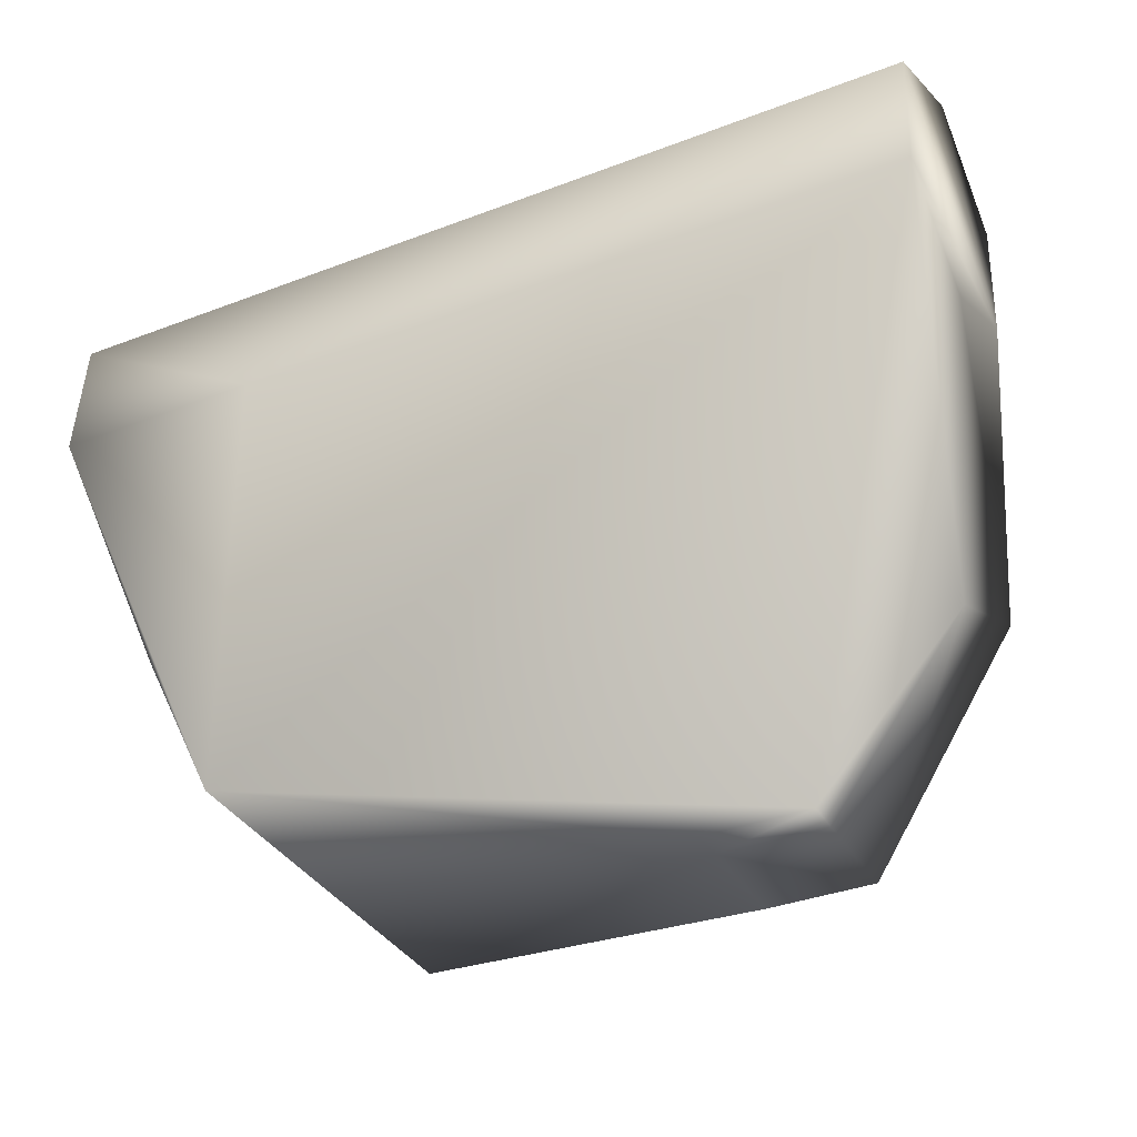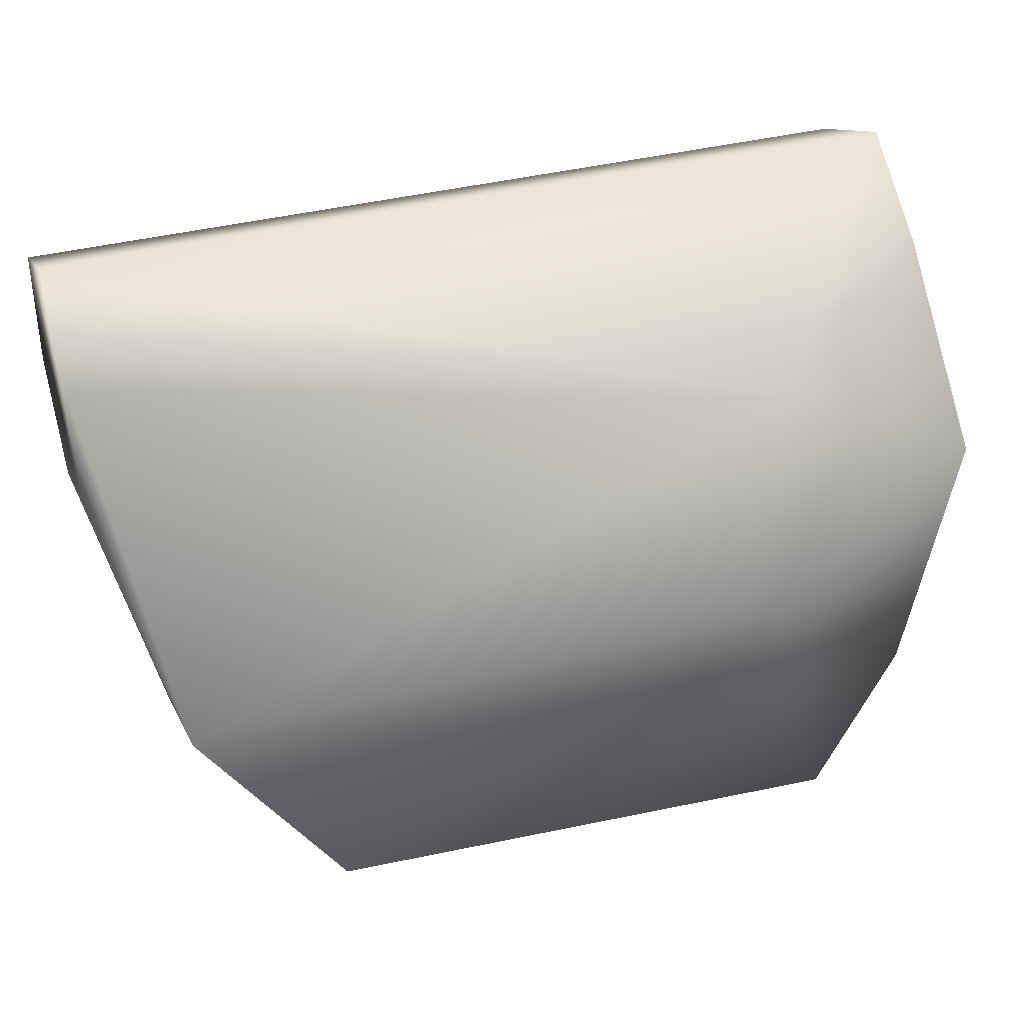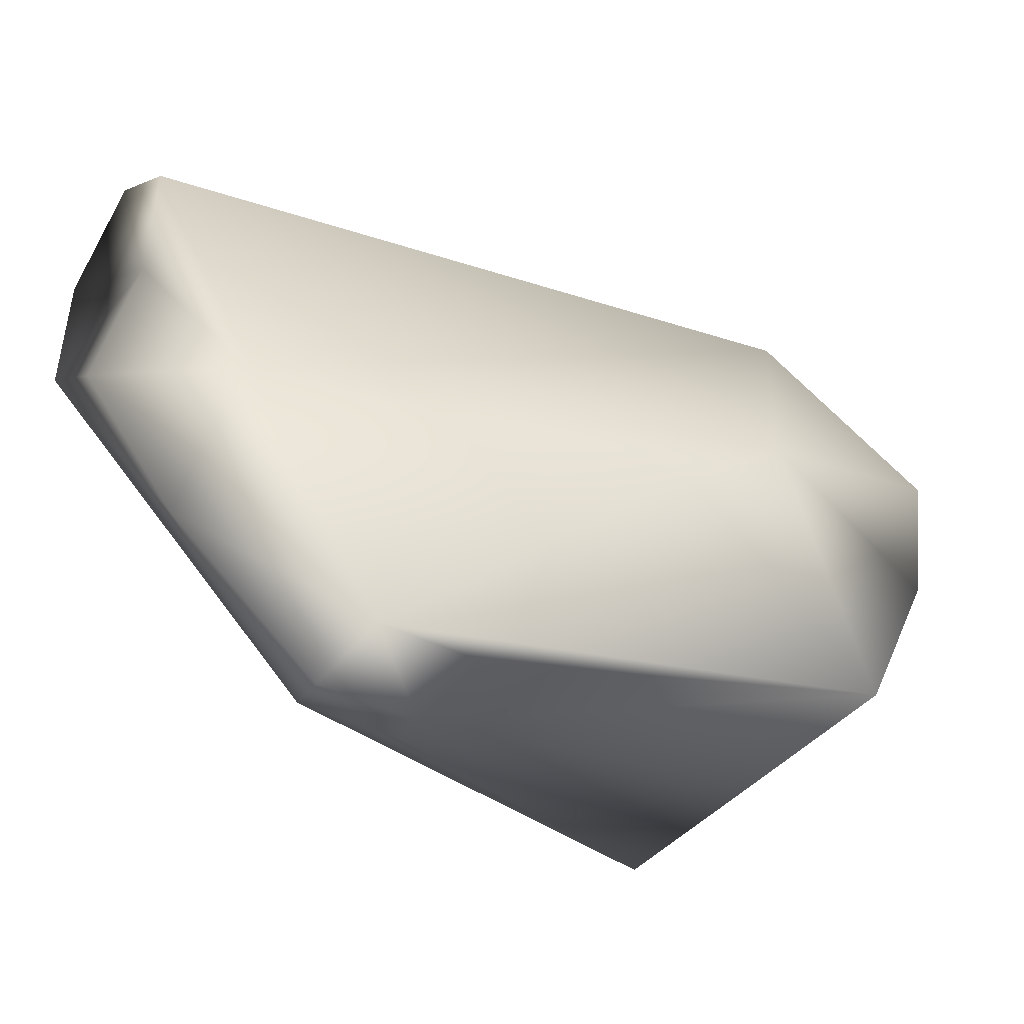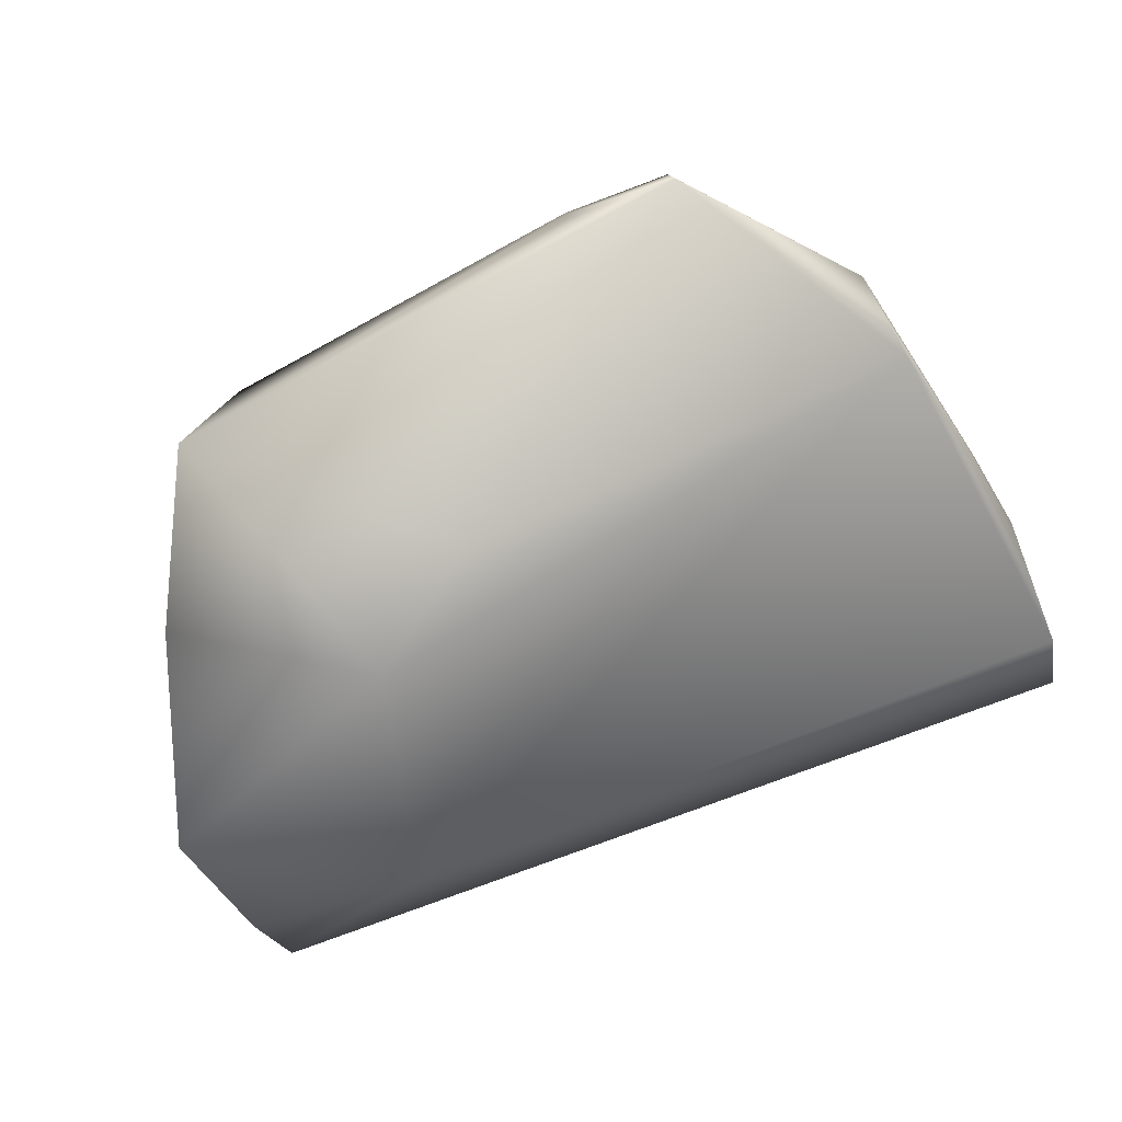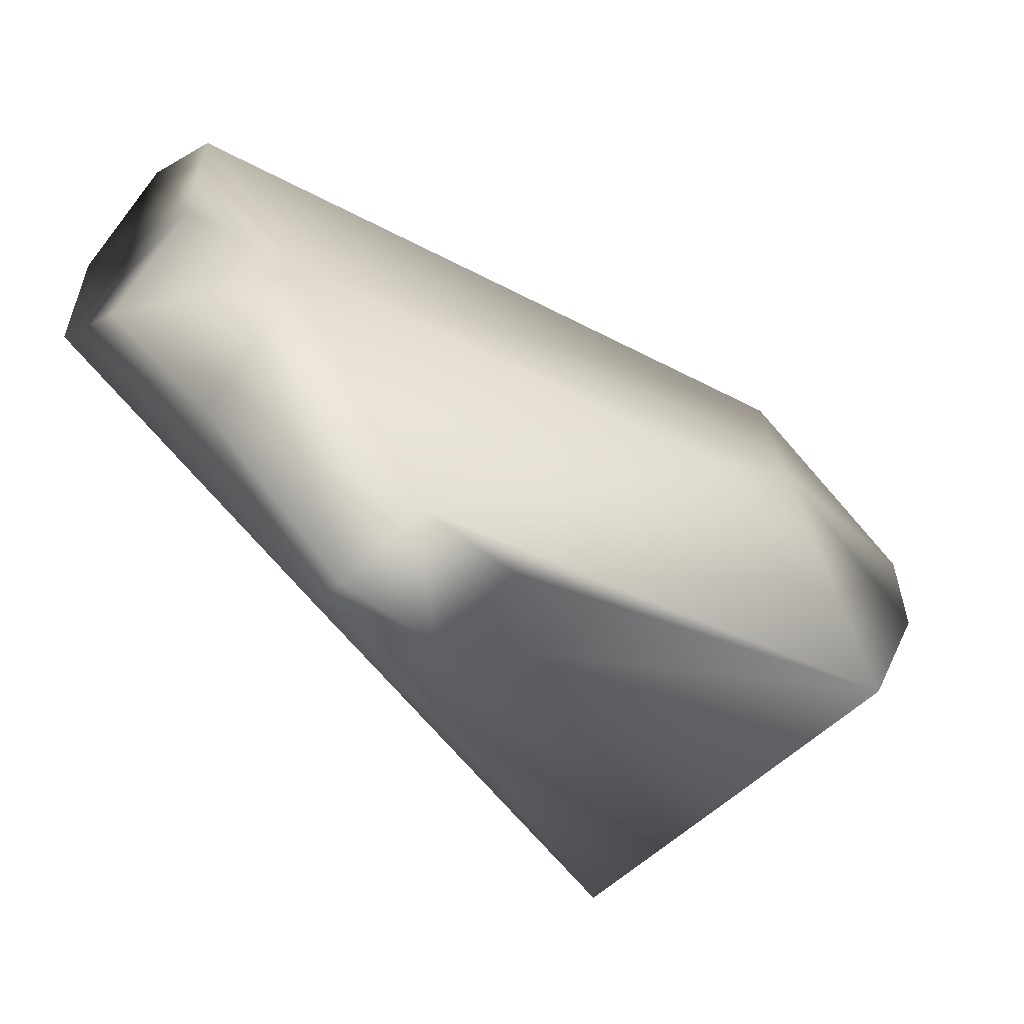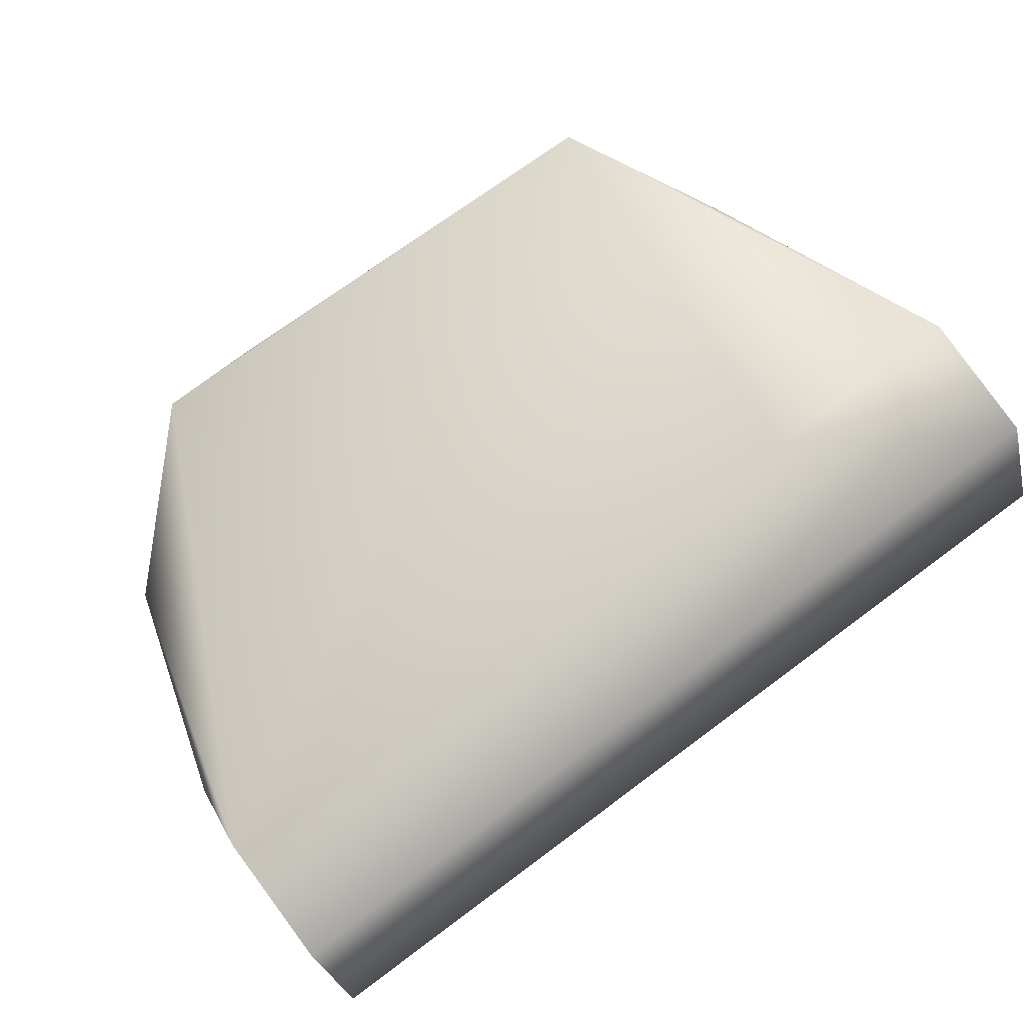
<metadata>
{"format":"obj","ext":"obj","renderer":"f3d","projection":"perspective","resolution":1024,"background":"white","views":[{"elev":-35.9,"azim":-153.3,"up":"+Z"},{"elev":37.6,"azim":-18.3,"up":"+Z"},{"elev":-39.0,"azim":-33.1,"up":"+Z"},{"elev":-79.0,"azim":-159.6,"up":"+Y"},{"elev":-51.3,"azim":-42.1,"up":"+Z"},{"elev":78.1,"azim":-36.5,"up":"+Y"}]}
</metadata>
<code>
v 0.03564 0.01929 -0.009758
v 0.05505 0.009891 -0.05029
v 0.0694 0.01909 -0.009758
v 0.0694 0.001804 -0.02189
v -0.06383 -0.0175 -0.0598
v 0.07031 -0.03772 -0.0134
v 0.0694 -0.01912 0.008033
v 0.06839 -0.04641 -0.01613
v 0.03493 -0.04641 0.001564
v -0.06383 -0.04156 -0.04858
v 0.0694 0.01727 0.01127
v -0.07373 0.01727 0.01127
v -0.07373 -0.001835 0.02016
v 0.0694 -0.001835 0.02016
v -0.07373 -0.0173 -0.01289
v -0.07373 -0.01912 0.008033
v -0.07373 0.01909 -0.009758
v -0.07373 0.001804 -0.02189
v 0.02705 -0.05551 -0.0325
v 0.008448 -0.05551 -0.04655
v 0.04241 -0.05551 -0.07597
v 0.05505 -0.05551 -0.05019
v -0.02228 -0.02327 -0.08618
v -0.03977 -0.02327 -0.08618
v -0.03977 -0.0175 -0.08618
v -0.02228 -0.0175 -0.08618
v -0.02228 -0.04156 -0.08608
v -0.03977 -0.04156 -0.08608
v 0.04241 0.009891 -0.07607
v 0.04241 -0.02327 -0.07607
f 17 29 1
f 1 12 17
f 6 14 11
f 11 12 1
f 7 14 6
f 4 29 30
f 3 1 29
f 3 11 1
f 6 11 3
f 3 4 6
f 9 16 13
f 9 13 14
f 14 7 9
f 2 29 4
f 2 3 29
f 4 3 2
f 15 10 18
f 10 15 16
f 16 9 10
f 25 26 29
f 25 29 17
f 21 4 30
f 5 17 18
f 5 25 17
f 10 5 18
f 5 10 28
f 27 28 21
f 21 22 4
f 22 6 4
f 28 10 20
f 20 21 28
f 24 5 28
f 5 24 25
f 22 8 6
f 8 7 6
f 8 9 7
f 9 8 19
f 19 8 22
f 19 10 9
f 19 20 10
f 23 27 21
f 23 21 30
f 11 13 12
f 11 14 13
f 15 12 13
f 13 16 15
f 15 17 12
f 17 15 18
f 21 20 19
f 19 22 21
f 24 23 25
f 26 25 23
f 28 27 23
f 23 24 28
f 23 29 26
f 23 30 29

</code>
